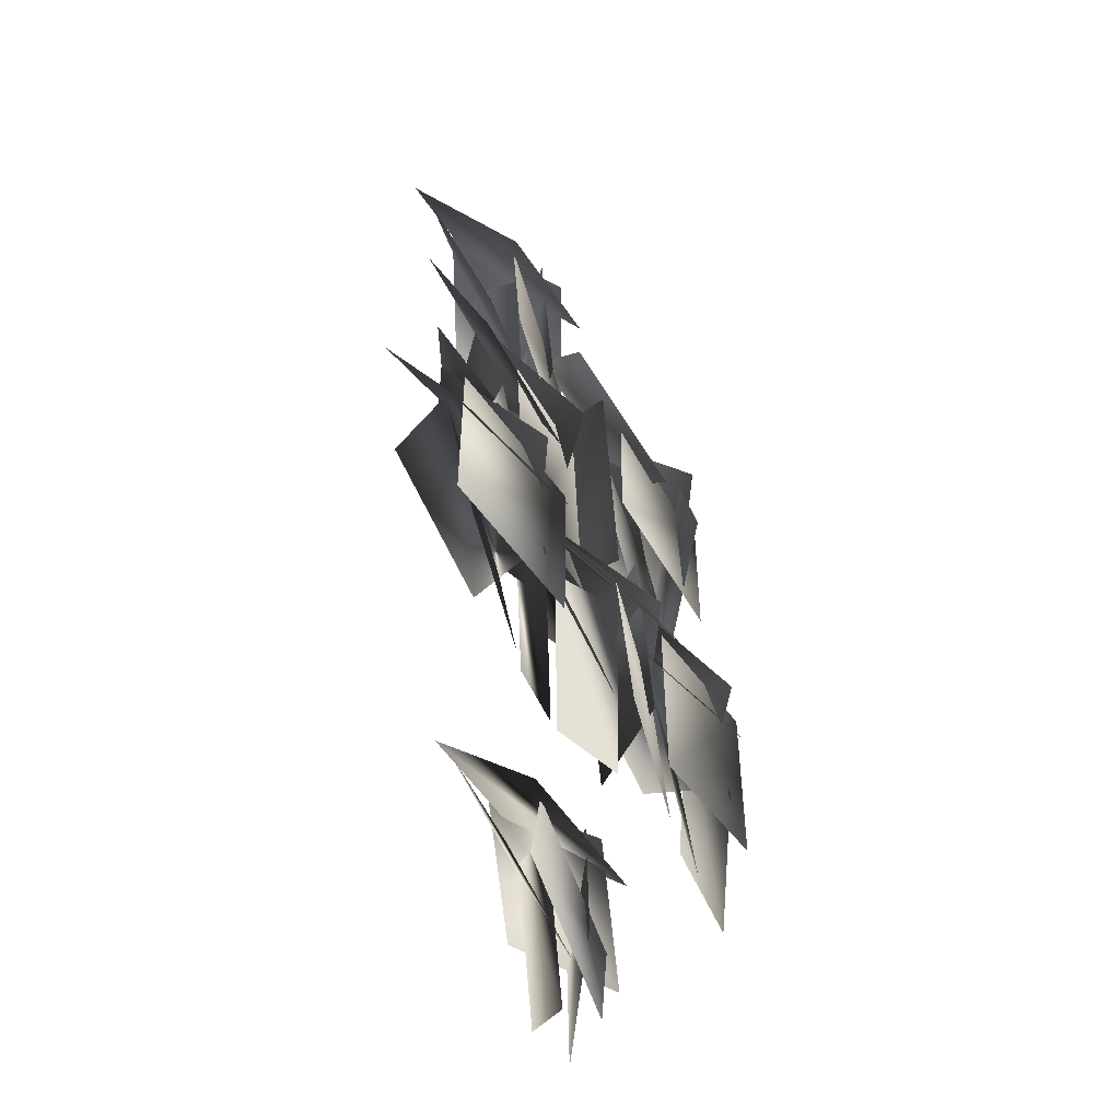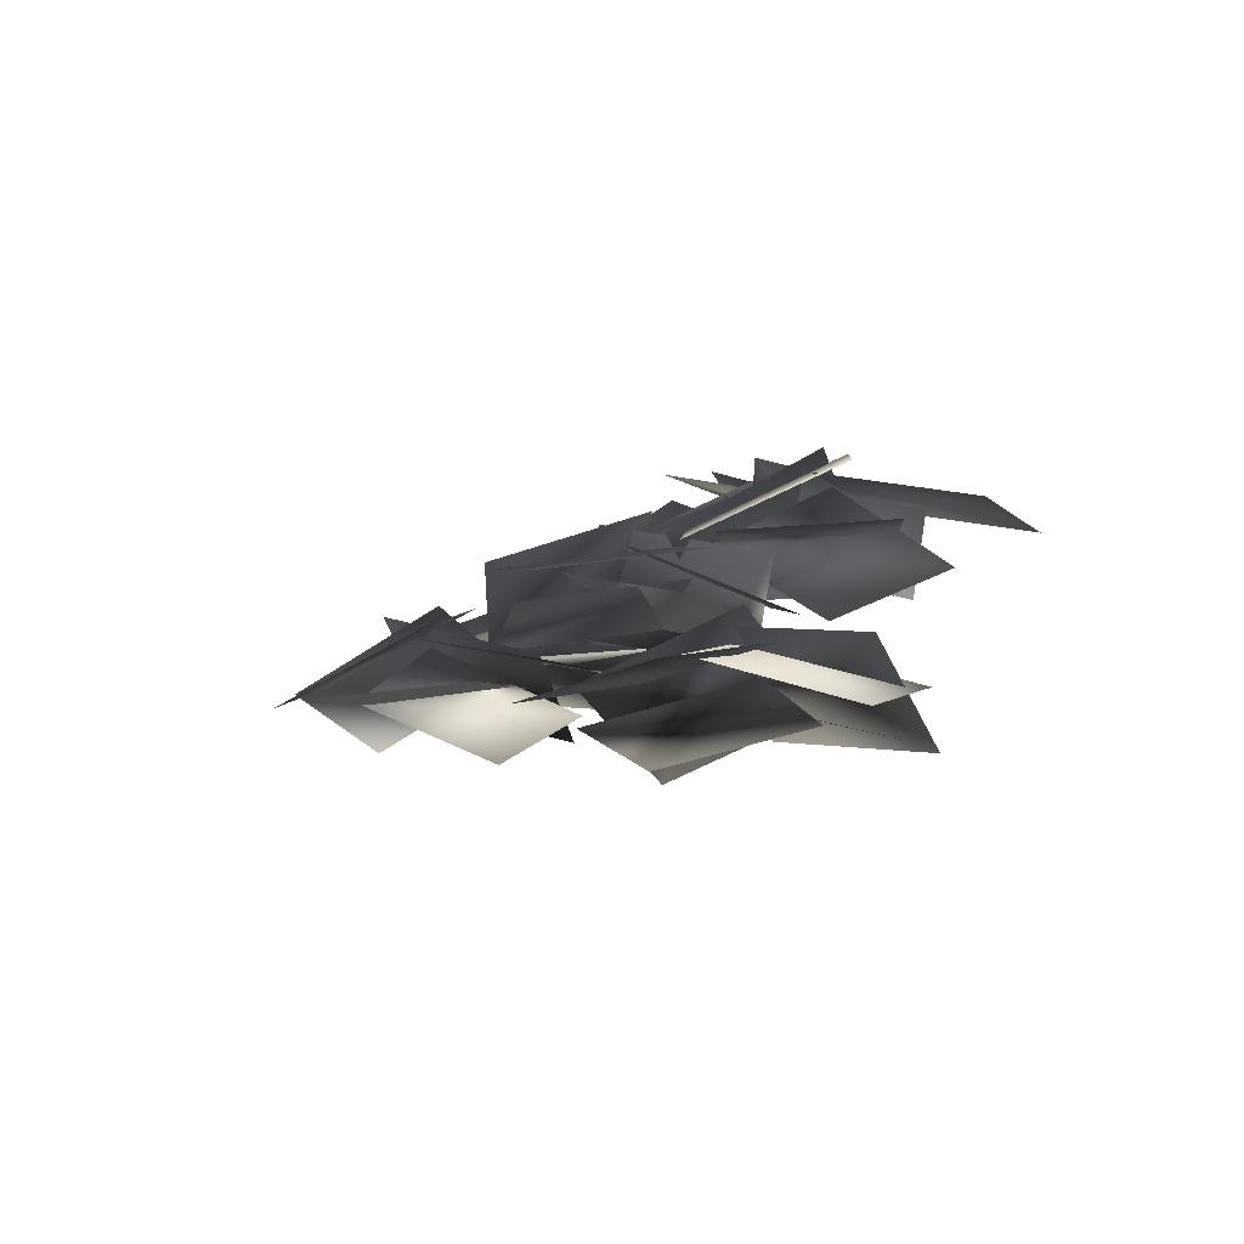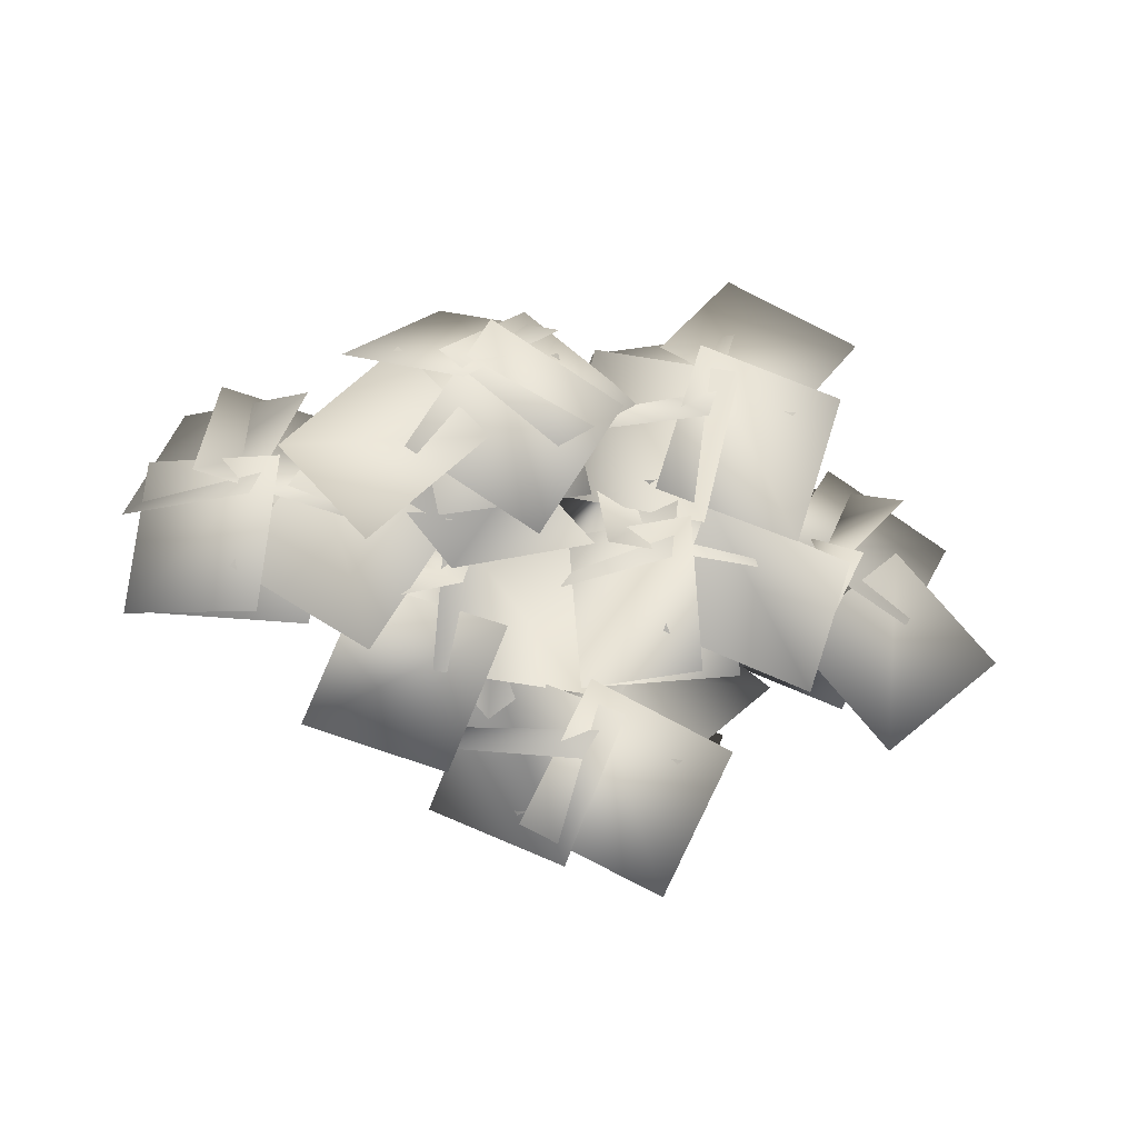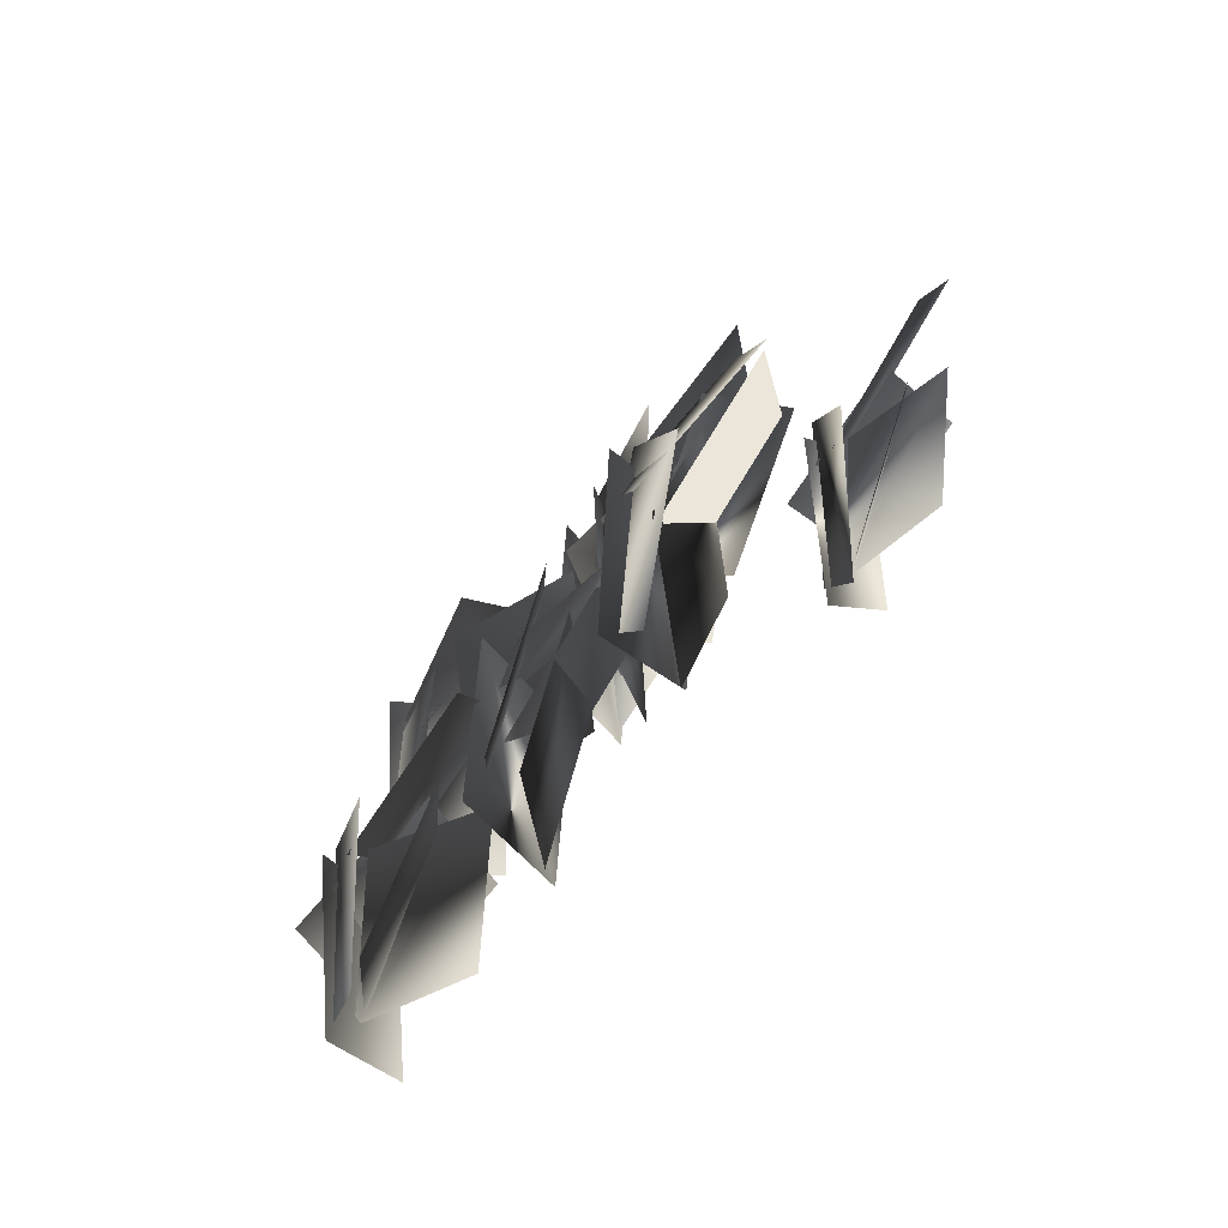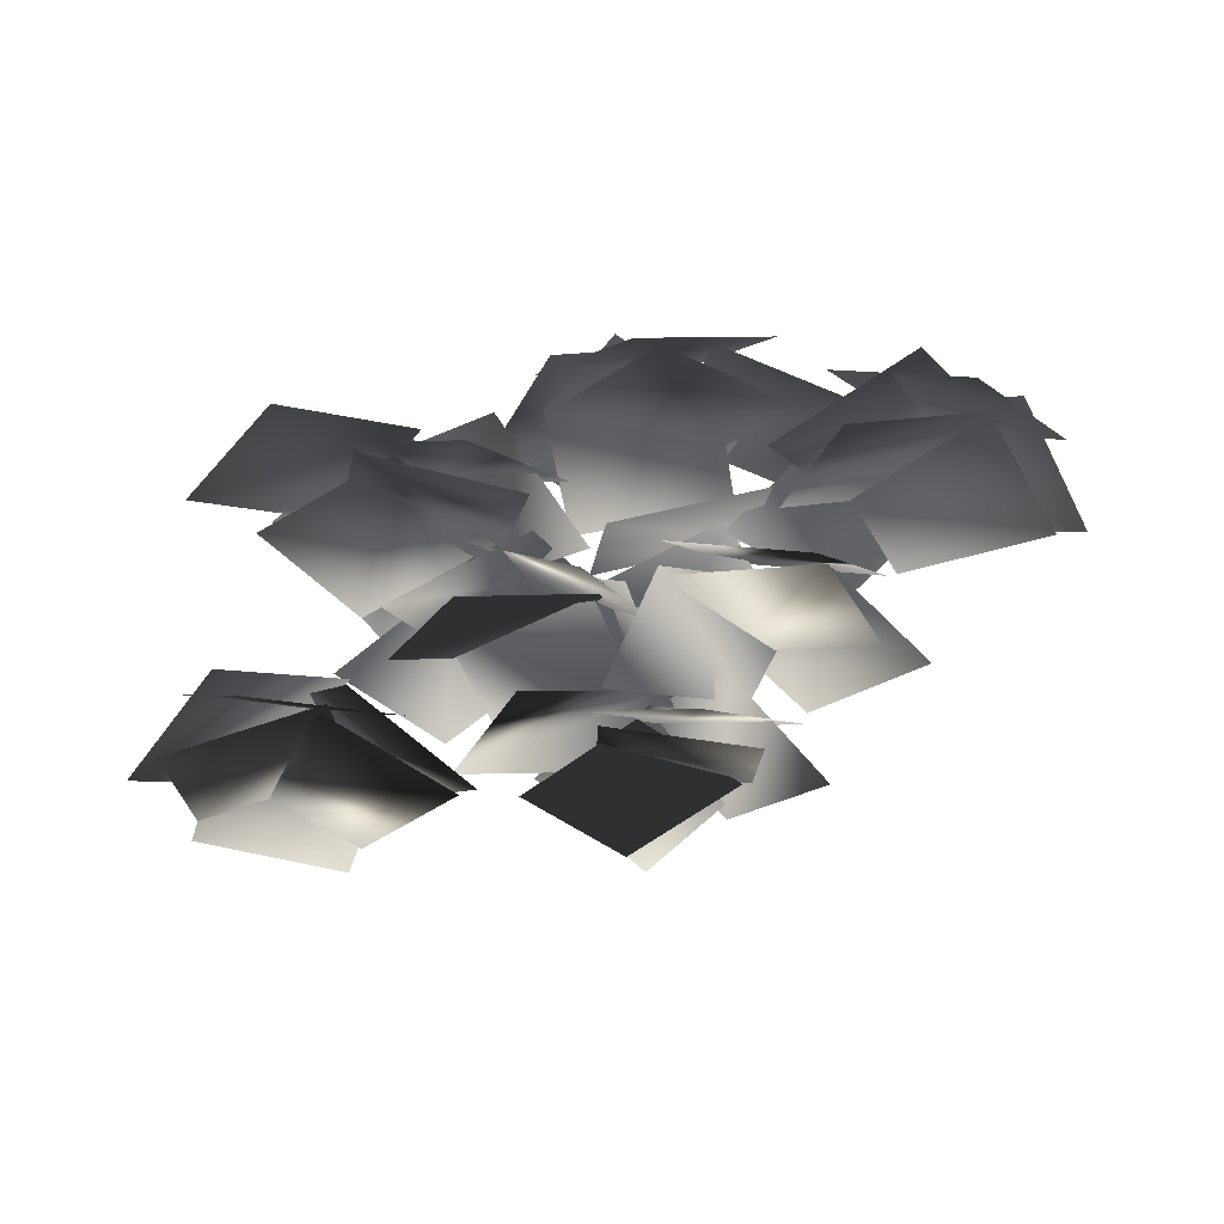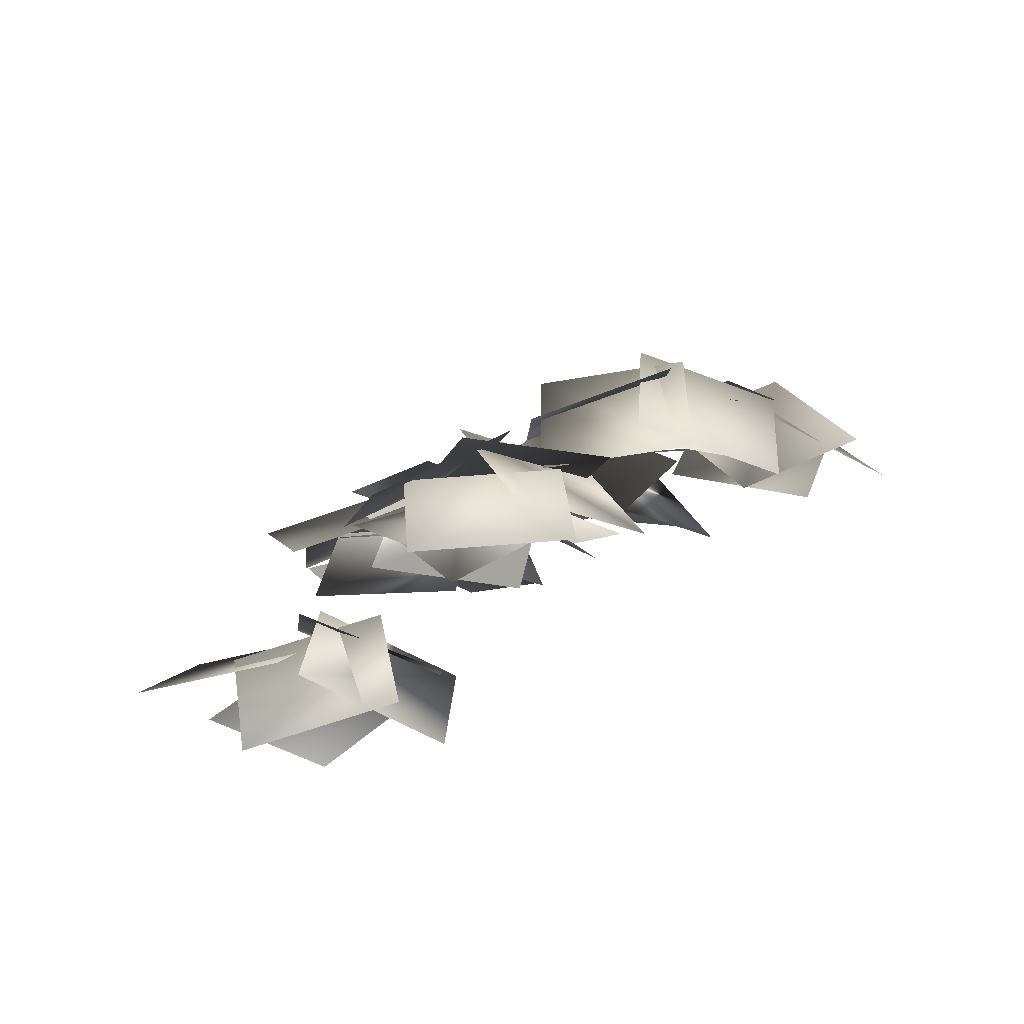
<metadata>
{"format":"obj","ext":"obj","renderer":"f3d","projection":"perspective","resolution":1024,"background":"white","views":[{"elev":64.9,"azim":-112.1,"up":"+Y"},{"elev":-14.3,"azim":-103.9,"up":"+Z"},{"elev":54.4,"azim":172.0,"up":"+Z"},{"elev":48.2,"azim":114.4,"up":"+Y"},{"elev":-33.0,"azim":14.3,"up":"+Z"},{"elev":10.5,"azim":-43.1,"up":"+Z"}]}
</metadata>
<code>
g bushGenericAdultGeo
v 1.446 0.5113 -0.2965
v 0.4218 0.6721 0.08264
v 0.7286 1.648 0.4978
v 1.753 1.487 0.1187
v 0.3804 0.7922 -0.0259
v -0.2223 1.661 -0.3432
v 0.6542 2.319 -0.2068
v 1.257 1.45 0.1105
v 0.5789 1.962 -0.003708
v 1.654 1.802 -0.2002
v 1.482 0.7123 -0.2499
v 0.4072 0.8727 -0.0534
v -0.0422 2.188 -0.2383
v 0.9963 2.084 0.1218
v 0.7817 1.048 0.4397
v -0.2568 1.153 0.0795
v 0.7973 1.635 0.6576
v 1.171 0.6428 0.3478
v 0.1491 0.3532 0.04439
v -0.2242 1.345 0.3542
v 0.4516 1.859 0.225
v 0.9786 2.785 -0.06553
v 1.926 2.223 -0.1381
v 1.399 1.297 0.1524
v 3.064 1.33 0.1406
v 2.804 0.3255 0.5197
v 1.863 0.7259 0.9348
v 2.123 1.73 0.5557
v 2.681 0.296 0.4111
v 1.757 -0.2192 0.09384
v 1.188 0.7172 0.2303
v 2.112 1.232 0.5475
v 1.536 0.6075 0.4333
v 1.8 1.661 0.2368
v 2.868 1.384 0.1871
v 2.603 0.3305 0.3836
v 1.25 0.01136 0.1987
v 1.456 1.035 0.5589
v 2.465 0.7203 0.8767
v 2.26 -0.3031 0.5165
v 1.643 -0.009742 0.695
v 2.093 0.9816 0.8803
v 3.021 0.6539 0.3803
v 2.571 -0.3375 0.1951
v 1.626 0.4707 0.662
v 0.7558 1.085 0.3715
v 1.408 1.974 0.299
v 2.278 1.359 0.5895
v 0.6204 -0.849 0.4823
v -0.1884 -0.1999 0.8614
v 0.5633 0.4943 1.277
v 1.372 -0.1548 0.8975
v -0.1646 -0.07506 0.7529
v -0.2551 0.9787 0.4356
v 0.8324 1.113 0.572
v 0.9229 0.05938 0.8893
v 0.5896 0.8413 0.7751
v 1.442 0.1676 0.5786
v 0.7512 -0.6923 0.5289
v -0.1013 -0.01864 0.7254
v 0.1632 1.346 0.5404
v 1.012 0.7388 0.9006
v 0.3108 -0.05271 1.218
v -0.538 0.5547 0.8583
v -0.01724 0.9968 1.037
v 0.7021 0.1798 1.222
v 0.02208 -0.5322 0.7221
v -0.6972 0.2848 0.5368
v 0.4279 0.8151 1.004
v 1.346 1.356 0.7132
v 1.888 0.3971 0.6407
v 0.9703 -0.1439 0.9312
v -1.687 1.34 0.09007
v -0.7028 1.014 0.4692
v -1.165 0.1008 0.8843
v -2.15 0.4269 0.5052
v -0.6815 0.8883 0.3606
v -0.2291 -0.06763 0.04335
v -1.201 -0.5731 0.1798
v -1.654 0.3829 0.4971
v -1.069 -0.2336 0.3828
v -2.103 0.1003 0.1863
v -1.755 1.147 0.1367
v -0.7211 0.8134 0.3331
v -0.4928 -0.558 0.1482
v -1.5 -0.285 0.5084
v -1.119 0.7015 0.8262
v -0.1118 0.4284 0.466
v -0.4456 -0.1676 0.6446
v -1.405 0.3471 0.8298
v -1.016 1.252 0.3299
v -0.05681 0.7369 0.1446
v -0.9262 -0.1526 0.6115
v -1.597 -0.9799 0.321
v -2.44 -0.2704 0.2485
v -1.769 0.5569 0.539
v 0.1757 2.109 -0.2965
v 0.09459 1.075 0.08264
v -0.9023 1.305 0.4978
v -0.8212 2.339 0.1187
v -0.02196 1.024 -0.0259
v -0.8419 0.3564 -0.3432
v -1.565 1.179 -0.2068
v -0.7453 1.847 0.1105
v -1.204 1.132 -0.003708
v -1.127 2.216 -0.2002
v -0.02742 2.129 -0.2499
v -0.1042 1.045 -0.0534
v -1.381 0.4952 -0.2383
v -1.357 1.539 0.1218
v -0.3081 1.405 0.4397
v -0.3322 0.3612 0.0795
v -0.9908 0.5427 0.258
v -0.7205 1.597 0.4433
v 0.2507 1.436 -0.05668
v -0.01955 0.3816 -0.2419
v -1.091 1.013 0.225
v -2.055 1.467 -0.06553
v -1.568 2.455 -0.1381
v -0.604 2.001 0.1524
v -0.9286 1.253 -1.23
v -1.538 0.414 -0.8507
v -2.268 1.131 -0.4356
v -1.658 1.97 -0.8147
v -1.663 0.4317 -0.9593
v -2.712 0.2901 -1.277
v -2.899 1.37 -1.14
v -1.851 1.511 -0.8229
v -2.615 1.141 -0.9371
v -1.984 2.025 -1.134
v -1.091 1.376 -1.183
v -1.723 0.4921 -0.9868
v -3.099 0.6901 -1.172
v -2.534 1.567 -0.8115
v -1.709 0.9055 -0.4937
v -2.274 0.0281 -0.8539
v -2.741 0.5268 -0.6754
v -1.96 1.285 -0.4901
v -1.216 0.6404 -0.9901
v -1.997 -0.1178 -1.175
v -2.581 0.9802 -0.7084
v -3.166 1.871 -0.9989
v -2.235 2.459 -1.071
v -1.65 1.569 -0.7809
v -0.3778 3.551 -0.764
v 0.5377 3.064 -0.3849
v -0.07169 2.242 0.03024
v -0.9872 2.729 -0.3489
v 0.5376 2.937 -0.4935
v 0.8225 1.918 -0.8107
v -0.2209 1.584 -0.6743
v -0.5059 2.602 -0.357
v -0.03299 1.896 -0.4713
v -0.996 2.399 -0.6677
v -0.4771 3.373 -0.7174
v 0.4859 2.869 -0.521
v 0.4799 1.479 -0.7059
v -0.4672 1.918 -0.3457
v 0.07456 2.826 -0.02788
v 1.022 2.387 -0.3881
v 0.5922 1.856 -0.2095
v -0.2666 2.525 -0.02428
v 0.2691 3.351 -0.5242
v 1.128 2.682 -0.7095
v 0.1211 1.952 -0.2426
v -0.6799 1.249 -0.5331
v -1.391 2.091 -0.6056
v -0.5904 2.793 -0.3151
g bushGenericAdultGeo_0
f 3 2 1
f 4 3 1
f 7 6 5
f 8 7 5
f 11 10 9
f 12 11 9
f 15 14 13
f 16 15 13
f 19 18 17
f 20 19 17
f 23 22 21
f 24 23 21
f 27 26 25
f 28 27 25
f 31 30 29
f 32 31 29
f 35 34 33
f 36 35 33
f 39 38 37
f 40 39 37
f 43 42 41
f 44 43 41
f 47 46 45
f 48 47 45
f 51 50 49
f 52 51 49
f 55 54 53
f 56 55 53
f 59 58 57
f 60 59 57
f 63 62 61
f 64 63 61
f 67 66 65
f 68 67 65
f 71 70 69
f 72 71 69
f 75 74 73
f 76 75 73
f 79 78 77
f 80 79 77
f 83 82 81
f 84 83 81
f 87 86 85
f 88 87 85
f 91 90 89
f 92 91 89
f 95 94 93
f 96 95 93
f 99 98 97
f 100 99 97
f 103 102 101
f 104 103 101
f 107 106 105
f 108 107 105
f 111 110 109
f 112 111 109
f 115 114 113
f 116 115 113
f 119 118 117
f 120 119 117
f 123 122 121
f 124 123 121
f 127 126 125
f 128 127 125
f 131 130 129
f 132 131 129
f 135 134 133
f 136 135 133
f 139 138 137
f 140 139 137
f 143 142 141
f 144 143 141
f 147 146 145
f 148 147 145
f 151 150 149
f 152 151 149
f 155 154 153
f 156 155 153
f 159 158 157
f 160 159 157
f 163 162 161
f 164 163 161
f 167 166 165
f 168 167 165

</code>
